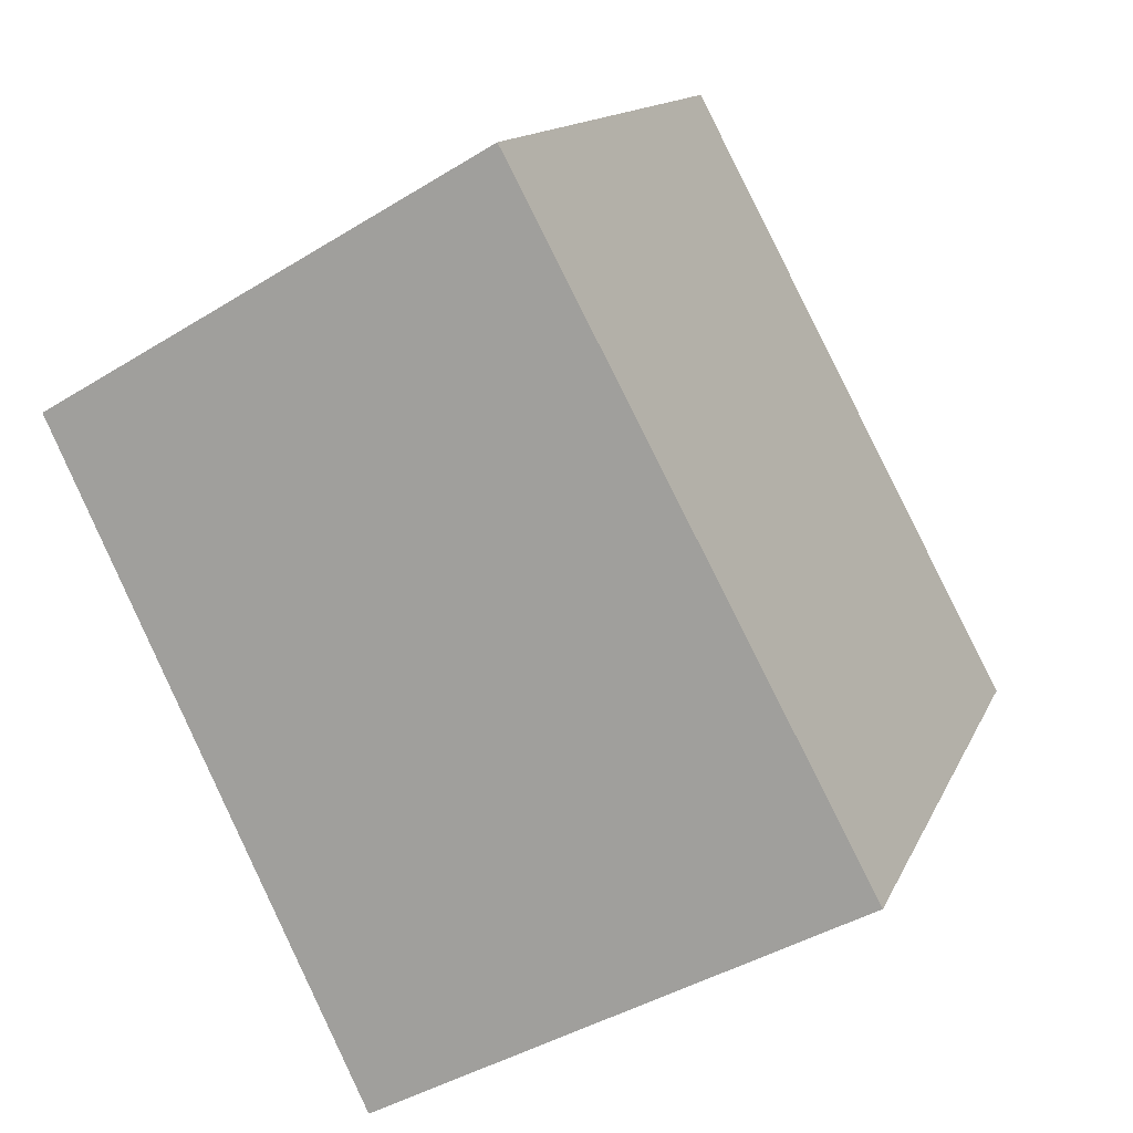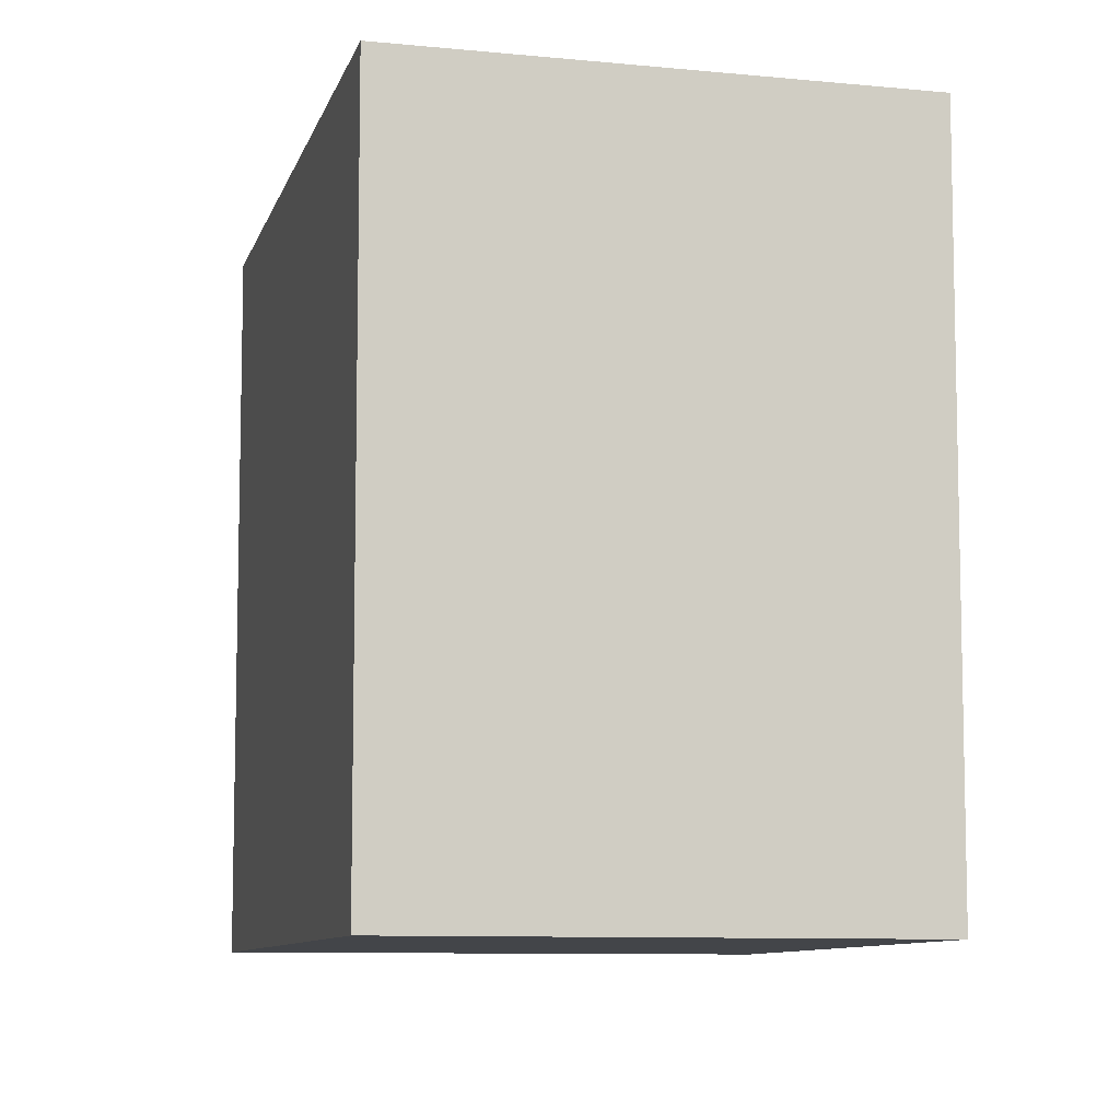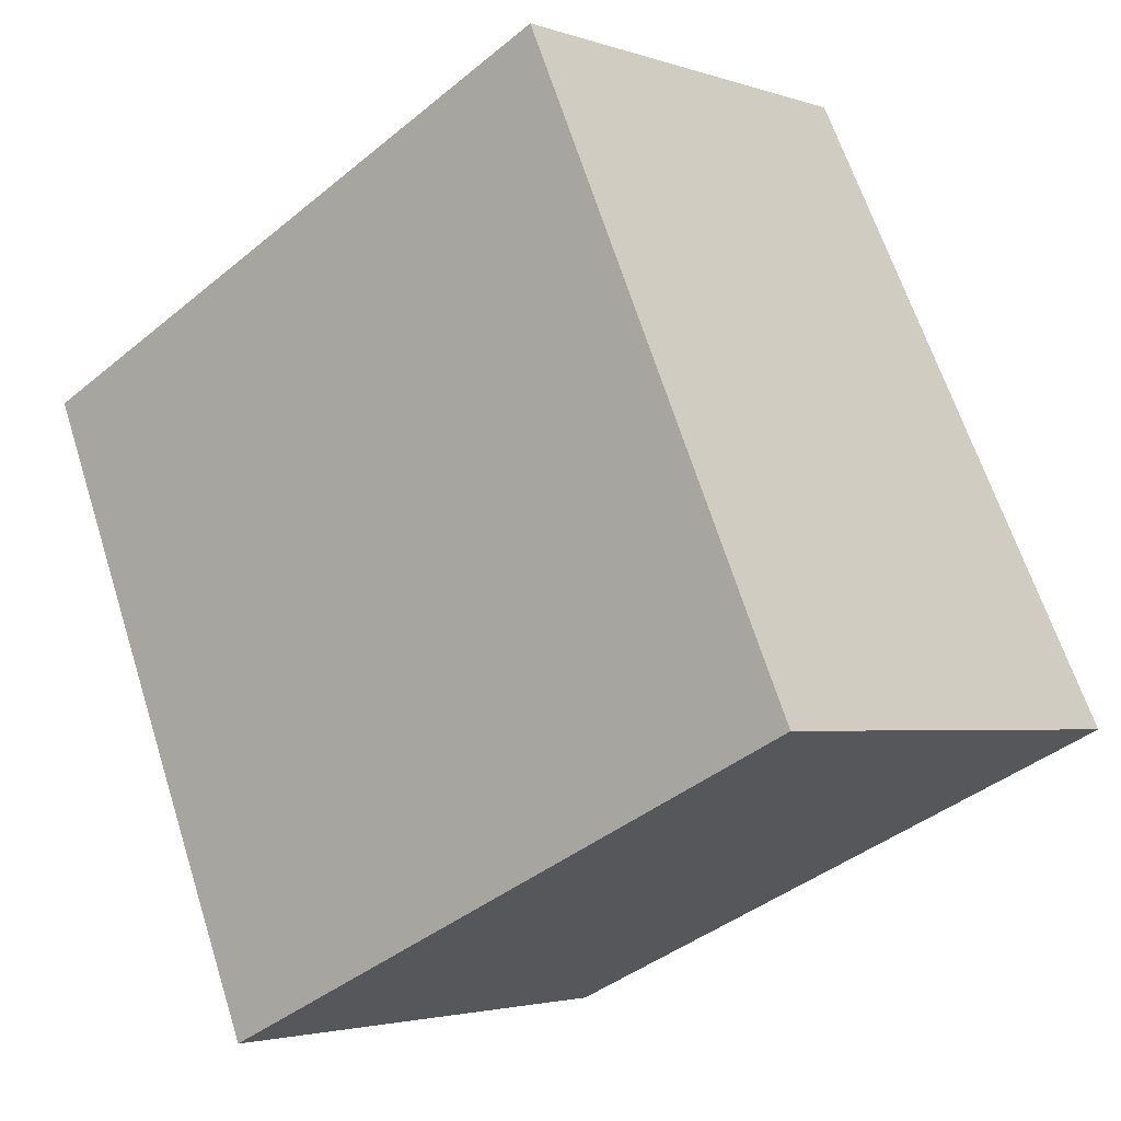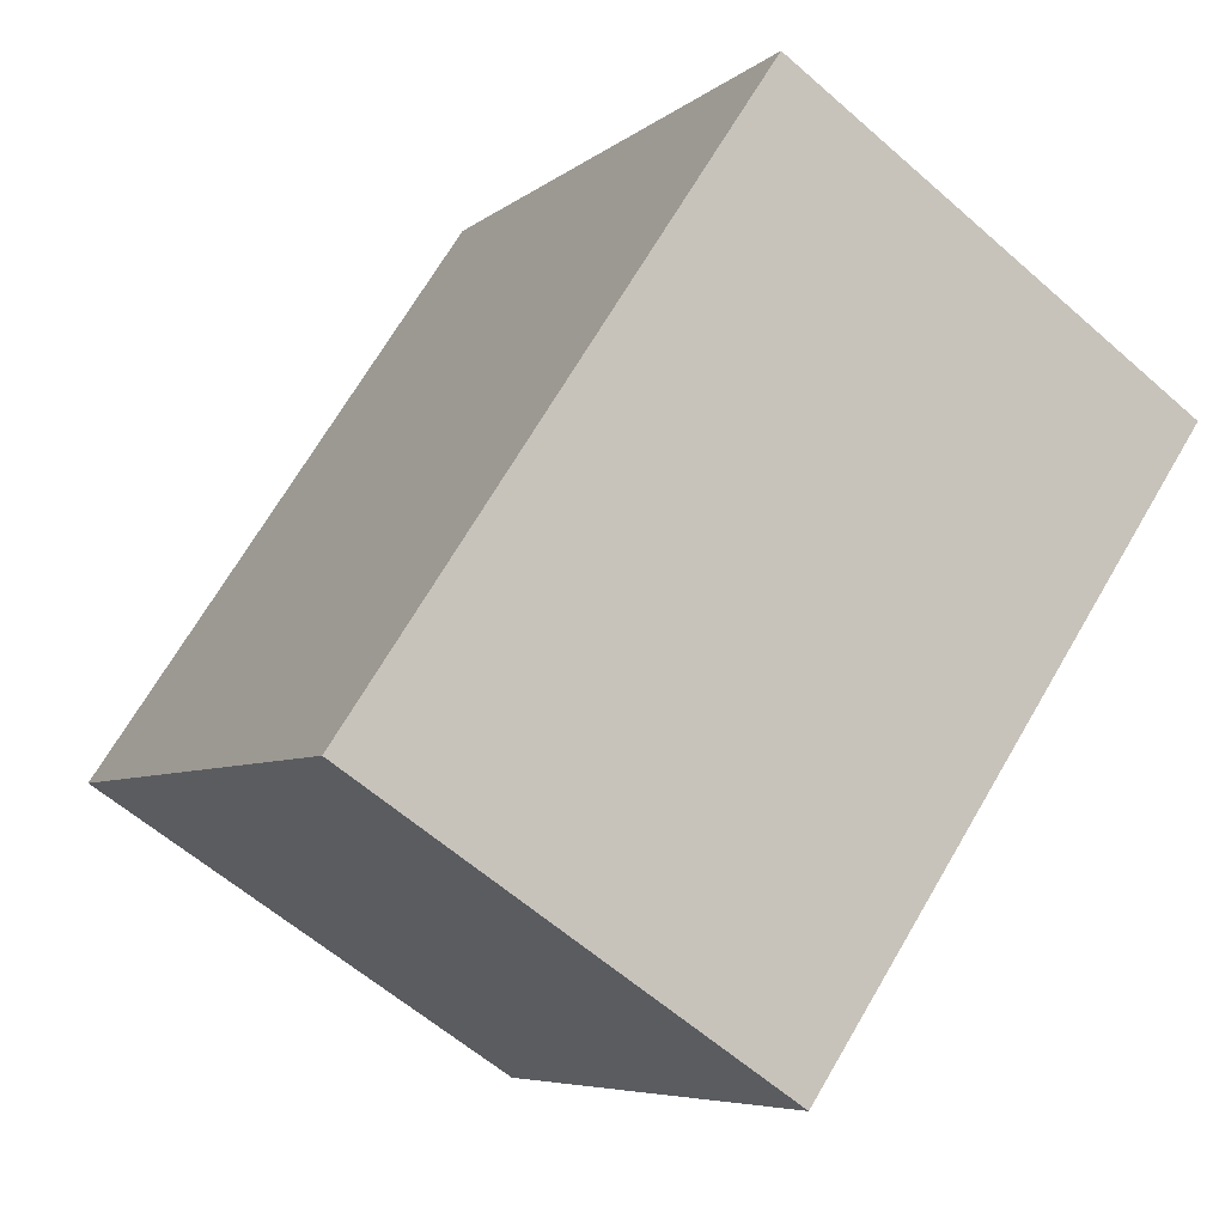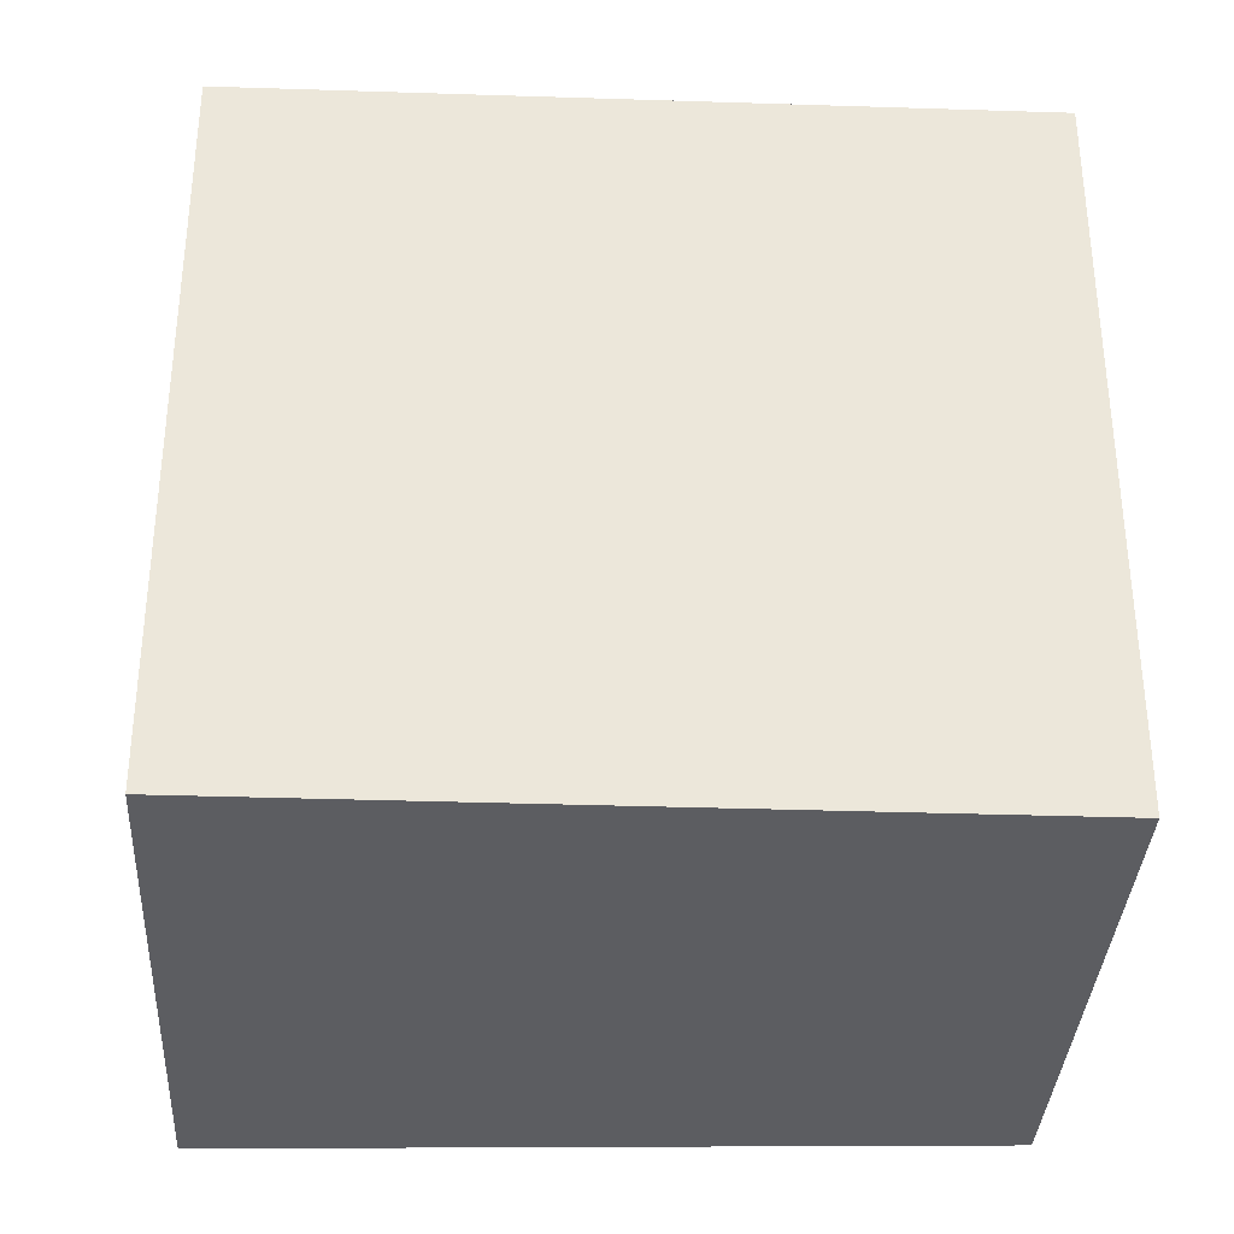
<metadata>
{"format":"obj","ext":"obj","renderer":"f3d","projection":"perspective","resolution":1024,"background":"white","views":[{"elev":13.4,"azim":-163.2,"up":"+Z"},{"elev":-8.7,"azim":14.7,"up":"+Y"},{"elev":-40.6,"azim":135.1,"up":"+Z"},{"elev":69.7,"azim":30.4,"up":"+Z"},{"elev":-36.5,"azim":-64.3,"up":"+Y"}]}
</metadata>
<code>
v  2.642 2.386 1.327
v  0 2.386 1.461e-16
v  1.166 2.386 2.182
v  1.612 2.386 -0.861
v  1.166 -1.336e-16 2.182
v  2.642 -8.126e-17 1.327
v  1.612 5.272e-17 -0.861
v  0 0 0
g defaultobject
f 1 2 3
f 2 1 4
f 5 1 3
f 1 5 6
f 6 4 1
f 4 6 7
f 7 2 4
f 2 7 8
f 8 3 2
f 3 8 5
f 8 6 5
f 6 8 7

</code>
